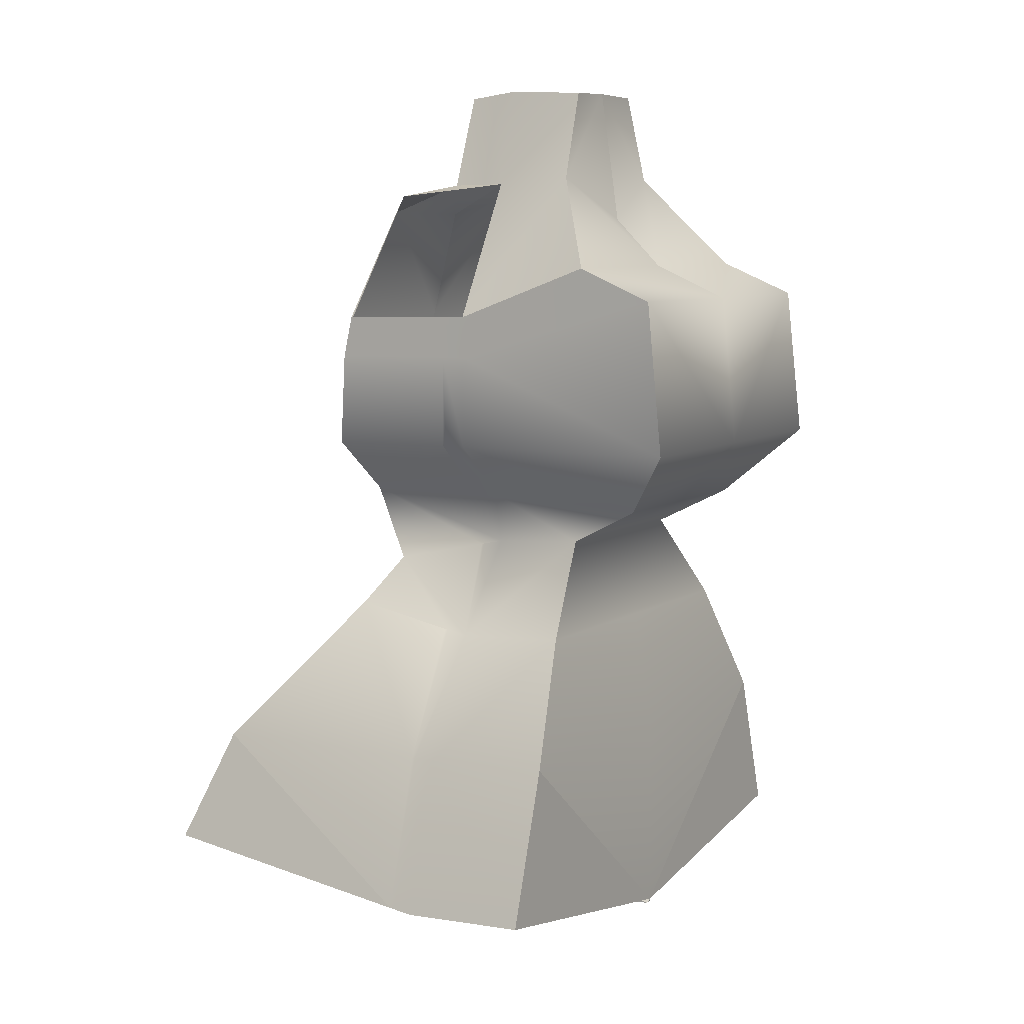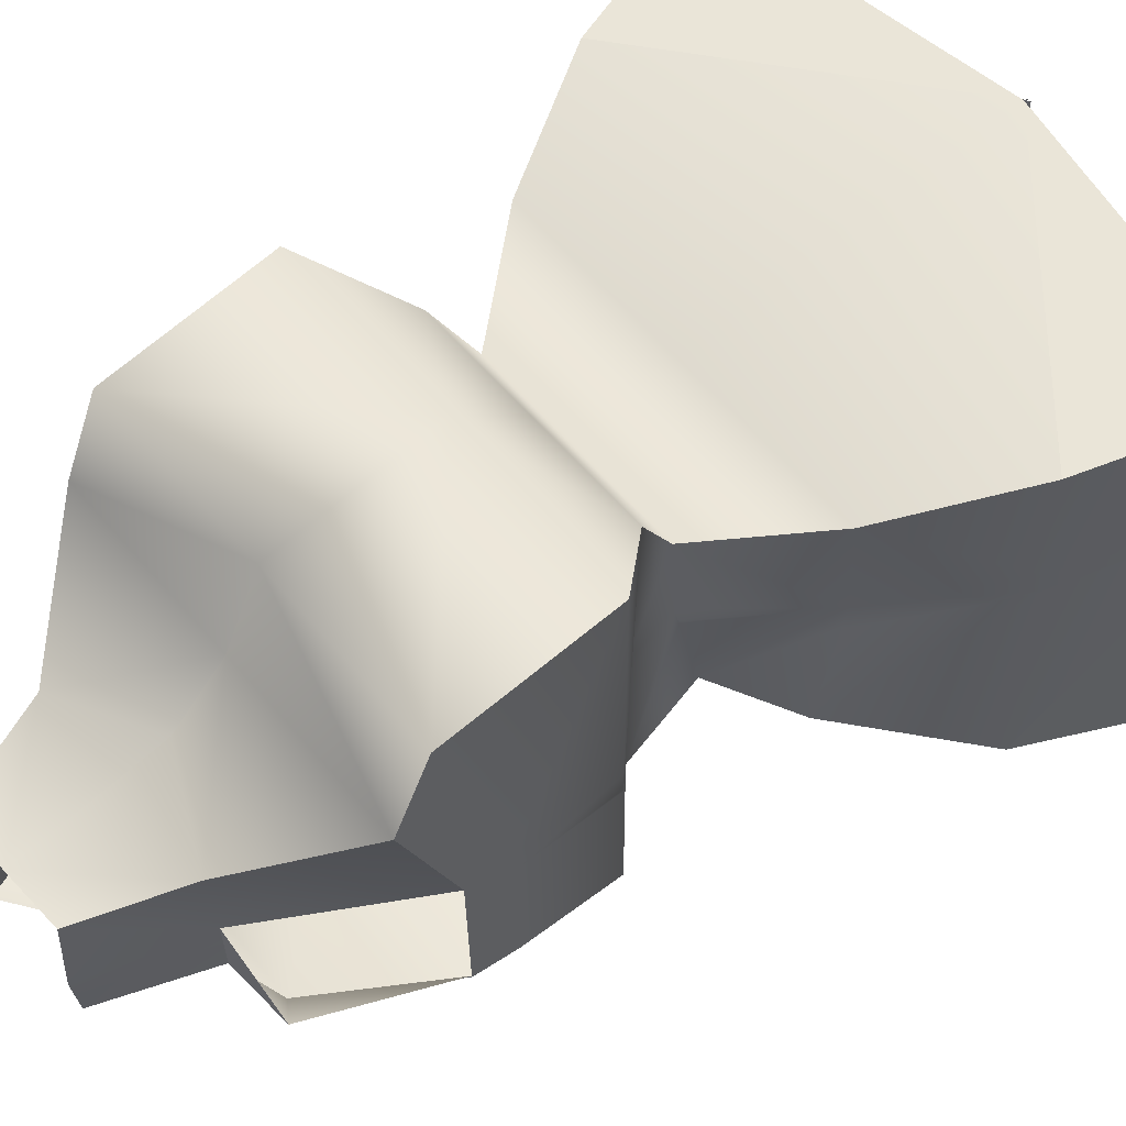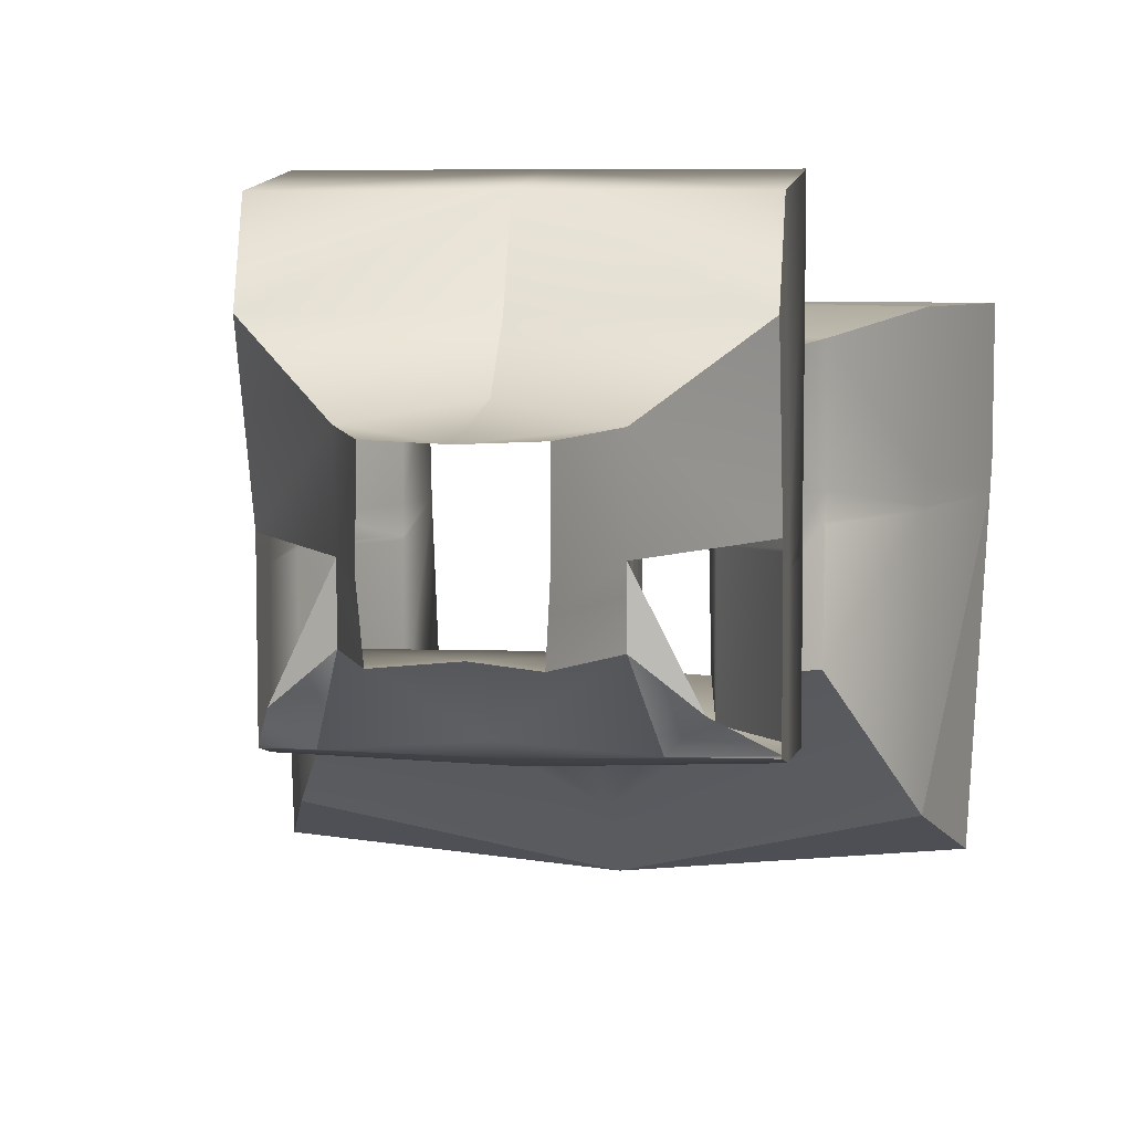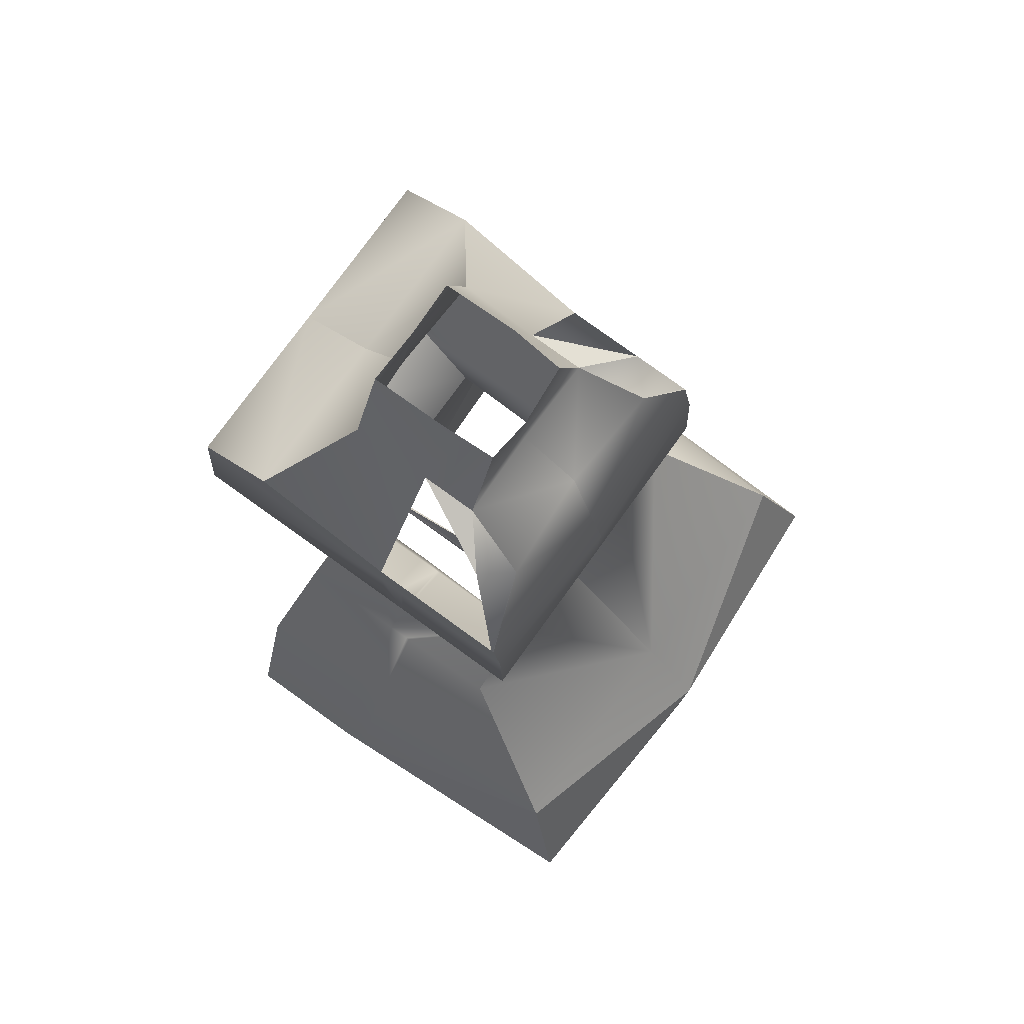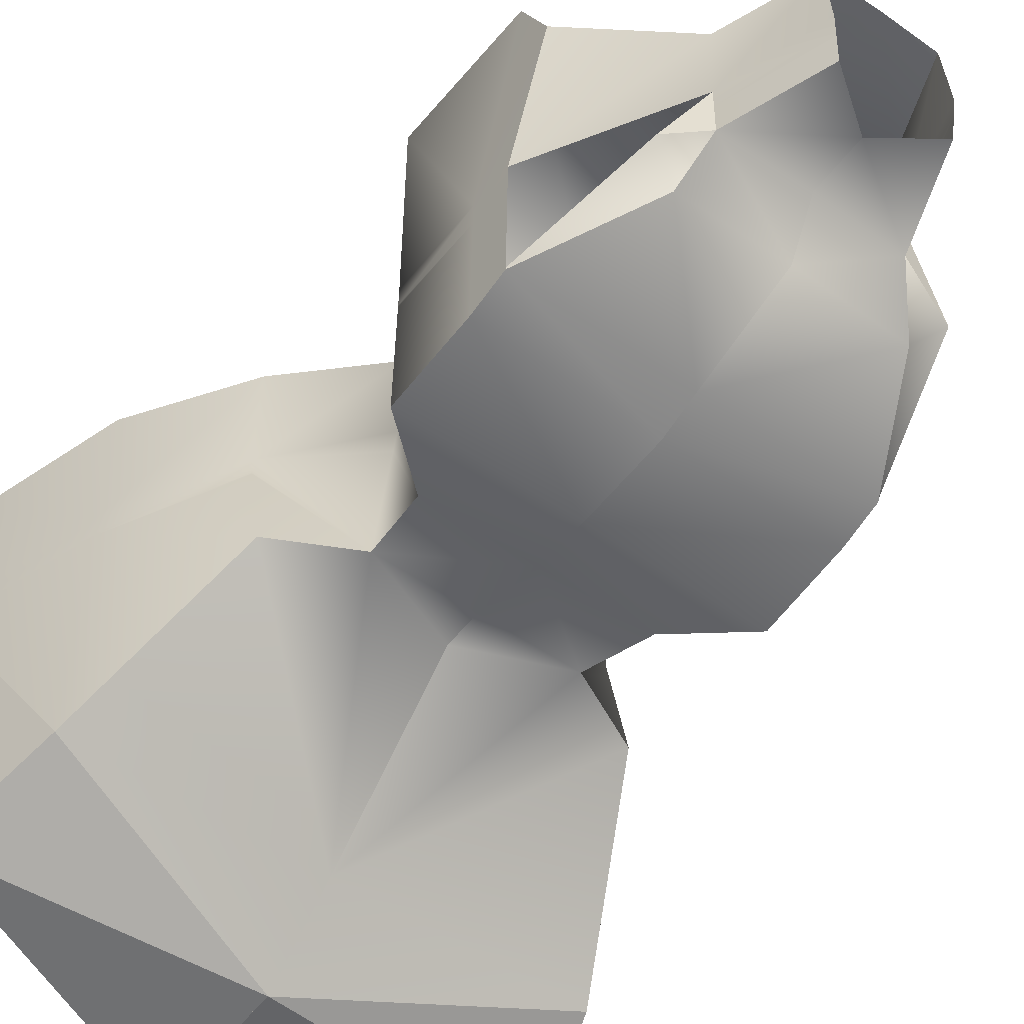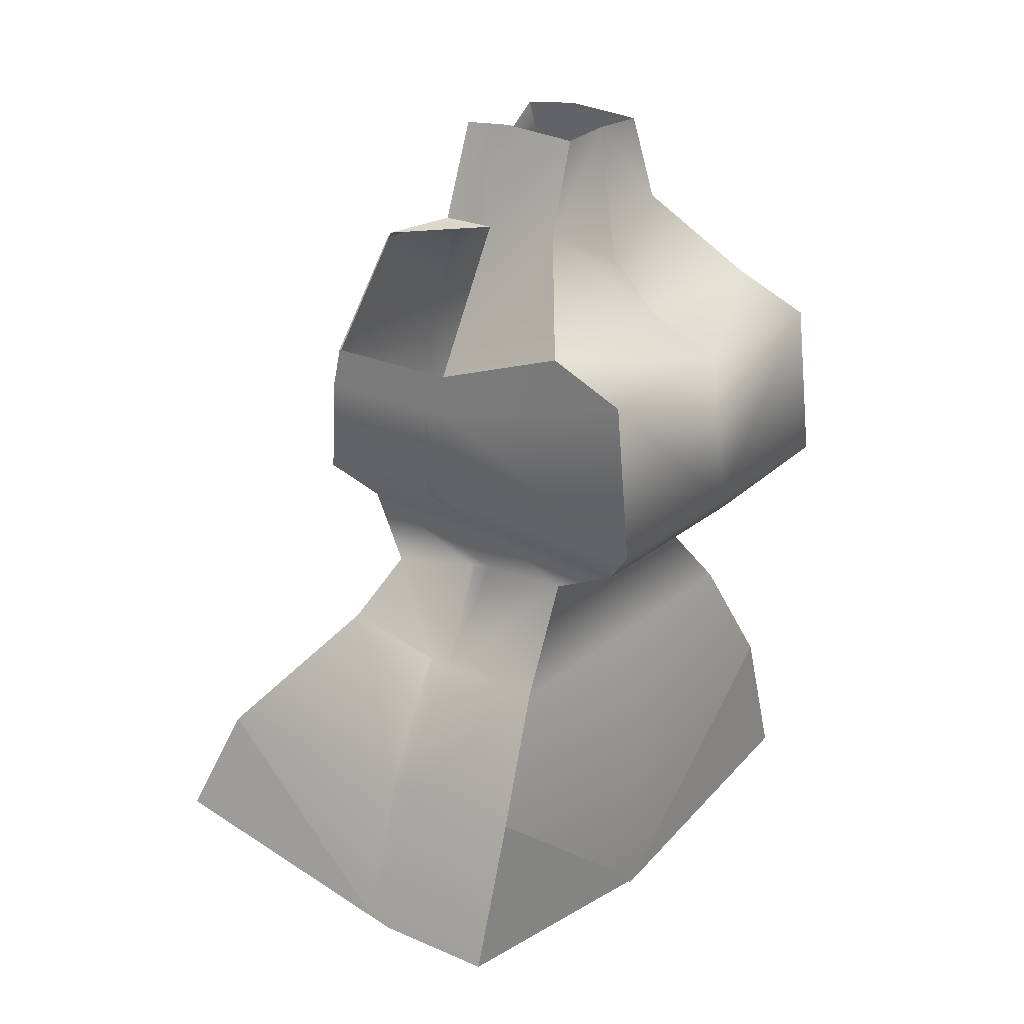
<metadata>
{"format":"obj","ext":"obj","renderer":"f3d","projection":"perspective","resolution":1024,"background":"white","views":[{"elev":7.7,"azim":-59.1,"up":"+Y"},{"elev":58.7,"azim":-130.0,"up":"+Z"},{"elev":5.5,"azim":-172.0,"up":"+Z"},{"elev":77.3,"azim":125.8,"up":"+Y"},{"elev":-54.0,"azim":143.8,"up":"+Z"},{"elev":25.2,"azim":-52.6,"up":"+Y"}]}
</metadata>
<code>
g default
v 0.2731 2.383 -0.08462
v 0.2925 2.416 0.1944
v 0.2908 2.395 0.5999
v 0.4571 1.897 -0.08679
v 0.4571 1.902 0.2033
v 0.4621 1.932 0.6193
v 0.8839 1.169 -0.517
v 0.8839 1.182 0.2159
v 0.8889 1.451 0.9527
v 0.5141 -0.2321 -0.4259
v 0.5141 -0.08725 0.2381
v 0.5191 -0.05625 0.7203
v 1.518 -1.979 0.2711
v 1.523 -1.945 0.9308
v 0 -2.204 0.9353
v 0 -1.62 -1.434
v 0.6967 1.835 -0.2849
v 0.8839 1.169 -0.5051
v 0 1.452 0.9527
v 0 -0.05625 0.7203
v 0 1.708 0.6922
v -0 2.405 0.5885
v 0 1.906 -0.08005
v 0 2.19 -0.08124
v 0 1.169 -0.5356
v 0 -0.2321 -0.4259
v 0 0.1405 1.107
v 0.5751 0.1405 1.107
v 0.5701 0.186 0.2333
v 0.5701 0.1723 -0.5499
v 0 0.1723 -0.5499
v 0 0.4865 1.434
v 0.9047 0.4865 1.434
v 0.8997 0.4786 0.2282
v 0.8997 0.4644 -0.5825
v 0 0.4644 -0.5825
v 0 -0.5317 0.8232
v 0.9187 -0.5317 0.8232
v 0.9136 -0.5644 0.2464
v 0.9136 -0.4361 -0.4223
v 0 -0.4361 -0.4223
v 0 -1.156 0.9288
v 1.272 -1.156 0.9288
v 1.267 -1.19 0.2573
v 1.267 -1.214 -1.102
v 0 -1.214 -1.102
v 0 1.279 1.349
v 0.8938 1.285 1.349
v 0.8888 0.9636 0.2197
v 0.8888 0.9499 -0.5642
v 0 0.9493 -0.5956
v 0.5574 1.747 -0.4291
v 0 1.742 -0.3885
v 0.5127 1.886 0.09003
v 0.8839 1.18 0.1024
v 0.2846 2.403 0.08102
v 0.4571 1.9 0.0898
v 1.512 -1.966 0.1573
v 0.5141 -0.1119 0.1249
v 0.5701 0.184 0.1197
v 0.8997 0.4766 0.1146
v 0.9136 -0.5425 0.1324
v 1.267 -1.192 0.1438
v 0.8888 0.9616 0.1062
v 0.521 1.884 0.07316
v 0.8839 1.179 0.08546
v 0.2834 2.401 0.06415
v 0.4571 1.9 0.07289
v 1.511 -1.965 0.1403
v 0.5141 -0.1156 0.1081
v 0.5701 0.1837 0.1028
v 0.8997 0.4763 0.09774
v 0.9136 -0.5393 0.1155
v 1.267 -1.193 0.1269
v 0.8888 0.9613 0.08927
v -0.2731 2.383 -0.08462
v -0.2925 2.416 0.1944
v -0.2908 2.395 0.5999
v -0.4571 1.897 -0.08679
v -0.4571 1.902 0.2033
v -0.4621 1.932 0.6193
v -0.8839 1.169 -0.517
v -0.8839 1.182 0.2159
v -0.8889 1.451 0.9527
v -0.5141 -0.2321 -0.4259
v -0.5141 -0.08725 0.2381
v -0.5191 -0.05625 0.7203
v -1.518 -1.979 0.2711
v -1.523 -1.945 0.9308
v -0.6967 1.835 -0.2849
v -0.8839 1.169 -0.5051
v -0.5751 0.1405 1.107
v -0.5701 0.186 0.2333
v -0.5701 0.1723 -0.5499
v -0.9047 0.4865 1.434
v -0.8997 0.4786 0.2282
v -0.8997 0.4644 -0.5825
v -0.9187 -0.5317 0.8232
v -0.9136 -0.5644 0.2464
v -0.9136 -0.4361 -0.4223
v -1.272 -1.156 0.9288
v -1.267 -1.19 0.2573
v -1.267 -1.214 -1.102
v -0.8938 1.285 1.349
v -0.8888 0.9636 0.2197
v -0.8888 0.9499 -0.5642
v -0.5574 1.747 -0.4291
v -0.5127 1.886 0.09003
v -0.8839 1.18 0.1024
v -0.2846 2.403 0.08102
v -0.4571 1.9 0.0898
v -1.512 -1.966 0.1573
v -0.5141 -0.1119 0.1249
v -0.5701 0.184 0.1197
v -0.8997 0.4766 0.1146
v -0.9136 -0.5425 0.1324
v -1.267 -1.192 0.1438
v -0.8888 0.9616 0.1062
v -0.521 1.884 0.07316
v -0.8839 1.179 0.08546
v -0.2834 2.401 0.06415
v -0.4571 1.9 0.07289
v -1.511 -1.965 0.1403
v -0.5141 -0.1156 0.1081
v -0.5701 0.1837 0.1028
v -0.8997 0.4763 0.09774
v -0.9136 -0.5393 0.1155
v -1.267 -1.193 0.1269
v -0.8888 0.9613 0.08927
v 0 -2.204 0.9353
v 0 -2.204 0.9353
v 0 -2.204 0.9353
v 0 -1.62 -1.434
v 1.431 -1.806 -1.338
v -0 -2.416 -1.42
v -0 -1.62 -1.434
v -0 -1.62 -1.434
v -0 -2.416 -1.42
v 0.02058 -2.009 0.1411
v 0.02058 -2.009 0.1411
v 0 -2.416 -1.42
v -0 -2.29 0.146
v 0 -1.62 -1.434
v 0.02058 -2.009 0.1411
v 0.01724 -2.28 -1.423
v 0.01724 -2.28 -1.423
v 0.02058 -2.009 0.1411
v 0.01724 -2.245 0.1452
v 1.431 -1.806 -1.338
v 1.267 -1.214 -1.102
v 1.511 -1.965 0.1403
v -0 -1.62 -1.434
v 1.267 -1.214 -1.102
v 1.431 -1.806 -1.338
v 0.02058 -2.009 0.1411
v 0 -2.29 0.146
v 0.0374 -2.013 0.1581
v 0.02058 -2.009 0.1411
v 0.0374 -2.013 0.1581
v 0.01724 -2.245 0.1452
v -1.431 -1.806 -1.338
v 0 -1.62 -1.434
v 0 -2.416 -1.42
v 0 -1.62 -1.434
v -0.02058 -2.009 0.1411
v 0 -2.416 -1.42
v -0 -2.416 -1.42
v -0.02058 -2.009 0.1411
v 0 -2.29 0.146
v -0.01724 -2.245 0.1452
v -0.02058 -2.009 0.1411
v -0.01724 -2.28 -1.423
v -0.01724 -2.28 -1.423
v -0.02058 -2.009 0.1411
v 0 -1.62 -1.434
v -1.431 -1.806 -1.338
v -1.511 -1.965 0.1403
v -1.267 -1.214 -1.102
v -1.267 -1.214 -1.102
v -0 -1.62 -1.434
v -1.431 -1.806 -1.338
v -0.02058 -2.009 0.1411
v -0.0374 -2.013 0.1581
v 0 -2.29 0.146
v -0.01724 -2.245 0.1452
v -0.0374 -2.013 0.1581
v -0.02058 -2.009 0.1411
v -0 -2.204 0.9353
v 0.0374 -2.013 0.1581
v -0 -2.227 0.925
v 0.0374 -2.013 0.1581
v 0 -2.288 0.1629
v 0 -2.227 0.925
v -0 -2.204 0.9353
v 0.01724 -2.227 0.925
v 0.0374 -2.013 0.1581
v 0.01724 -2.244 0.1621
v 0.0374 -2.013 0.1581
v 0.01724 -2.227 0.925
v 0.0374 -2.013 0.1581
v 0 -2.29 0.146
v 0 -2.288 0.1629
v 0.01724 -2.245 0.1452
v 0.0374 -2.013 0.1581
v 0.01724 -2.244 0.1621
v 0 -2.204 0.9353
v 0 -2.227 0.925
v -0.0374 -2.013 0.1581
v -0.0374 -2.013 0.1581
v -0 -2.227 0.925
v -0 -2.288 0.1629
v 0 -2.204 0.9353
v -0.0374 -2.013 0.1581
v -0.01724 -2.227 0.925
v -0.01724 -2.244 0.1621
v -0.01724 -2.227 0.925
v -0.0374 -2.013 0.1581
v -0 -2.29 0.146
v -0.0374 -2.013 0.1581
v -0 -2.288 0.1629
v -0.01724 -2.244 0.1621
v -0.0374 -2.013 0.1581
v -0.01724 -2.245 0.1452
g polySurface1
f 38 39 12
f 12 39 11
f 48 49 9
f 9 49 8
f 5 54 57
f 2 5 56
f 5 57 56
f 56 57 67
f 67 57 1
f 57 68 1
f 68 4 1
f 59 11 39 70
f 70 39 10
f 39 62 10
f 10 62 73 40
f 50 7 75
f 7 66 75
f 64 75 66 55 8
f 8 49 64
f 4 17 52
f 7 52 18
f 52 17 18
f 50 51 7
f 7 51 25
f 23 24 4
f 4 24 1
f 53 52 25
f 25 52 7
f 2 3 5
f 5 3 6
f 5 6 8
f 8 6 9
f 3 22 6
f 6 22 21
f 19 47 9
f 9 47 48
f 134 135 136
f 137 138 139
f 140 141 142
f 143 144 145
f 146 147 148
f 45 46 40
f 40 46 10
f 26 10 41
f 41 10 46
f 9 6 19
f 19 6 21
f 38 12 37
f 37 12 20
f 20 12 27
f 27 12 28
f 11 29 12
f 12 29 28
f 60 29 11 71
f 71 11 30
f 30 11 59 70
f 70 10 30
f 26 31 10
f 10 31 30
f 27 28 32
f 32 28 33
f 29 34 28
f 28 34 33
f 35 72 30
f 30 72 71
f 60 71 72 61 34
f 34 29 60
f 31 36 30
f 30 36 35
f 43 38 42
f 42 38 37
f 43 44 38
f 38 44 39
f 45 40 74
f 40 73 74
f 74 73 62 39
f 63 74 39 44
f 14 43 131
f 132 43 42
f 13 44 14
f 14 44 43
f 149 150 151
f 13 58 44
f 63 44 58 69 74
f 69 45 74
f 46 45 133
f 152 153 154
f 47 32 48
f 48 32 33
f 34 49 33
f 33 49 48
f 35 50 72
f 50 75 72
f 61 72 75 64 49
f 49 34 61
f 35 36 50
f 50 36 51
f 52 53 4
f 4 53 23
f 57 54 68
f 68 54 65
f 188 189 190
f 191 192 193
f 194 195 196
f 197 198 199
f 155 156 157
f 200 201 202
f 158 159 160
f 203 204 205
f 68 65 4
f 4 65 17
f 66 7 18
f 98 87 99
f 99 87 86
f 104 84 105
f 105 84 83
f 80 111 108
f 77 110 80
f 80 110 111
f 110 121 111
f 111 121 122
f 121 76 122
f 122 76 79
f 99 86 113 124
f 124 85 99
f 116 99 85 100 127
f 106 129 82
f 82 129 120
f 120 129 118 105 109
f 105 83 109
f 79 107 90
f 82 91 107
f 91 90 107
f 106 82 51
f 51 82 25
f 76 24 79
f 79 24 23
f 82 107 25
f 25 107 53
f 81 78 80
f 80 78 77
f 80 83 81
f 81 83 84
f 78 81 22
f 22 81 21
f 19 84 47
f 47 84 104
f 161 162 163
f 164 165 166
f 167 168 169
f 170 171 172
f 173 174 175
f 103 100 46
f 100 85 46
f 26 41 85
f 41 46 85
f 21 81 19
f 19 81 84
f 20 87 37
f 37 87 98
f 92 87 27
f 27 87 20
f 92 93 87
f 87 93 86
f 86 93 114 125
f 125 94 86
f 124 113 86 94 85
f 94 31 85
f 85 31 26
f 95 92 32
f 32 92 27
f 95 96 92
f 92 96 93
f 97 94 126
f 94 125 126
f 115 126 125 114 93
f 93 96 115
f 97 36 94
f 94 36 31
f 37 98 42
f 42 98 101
f 101 98 102
f 102 98 99
f 103 128 100
f 127 100 128 116
f 116 128 99
f 99 128 117 102
f 42 101 15
f 130 101 89
f 101 102 89
f 89 102 88
f 176 177 178
f 88 102 112
f 123 112 102 117 128
f 123 128 103
f 46 16 103
f 179 180 181
f 47 104 32
f 32 104 95
f 104 105 95
f 95 105 96
f 97 126 106
f 106 126 129
f 129 126 115 96 118
f 96 105 118
f 97 106 36
f 36 106 51
f 107 79 53
f 53 79 23
f 111 122 108
f 108 122 119
f 206 207 208
f 209 210 211
f 212 213 214
f 215 216 217
f 182 183 184
f 218 219 220
f 221 222 223
f 185 186 187
f 122 79 119
f 119 79 90
f 120 91 82

</code>
